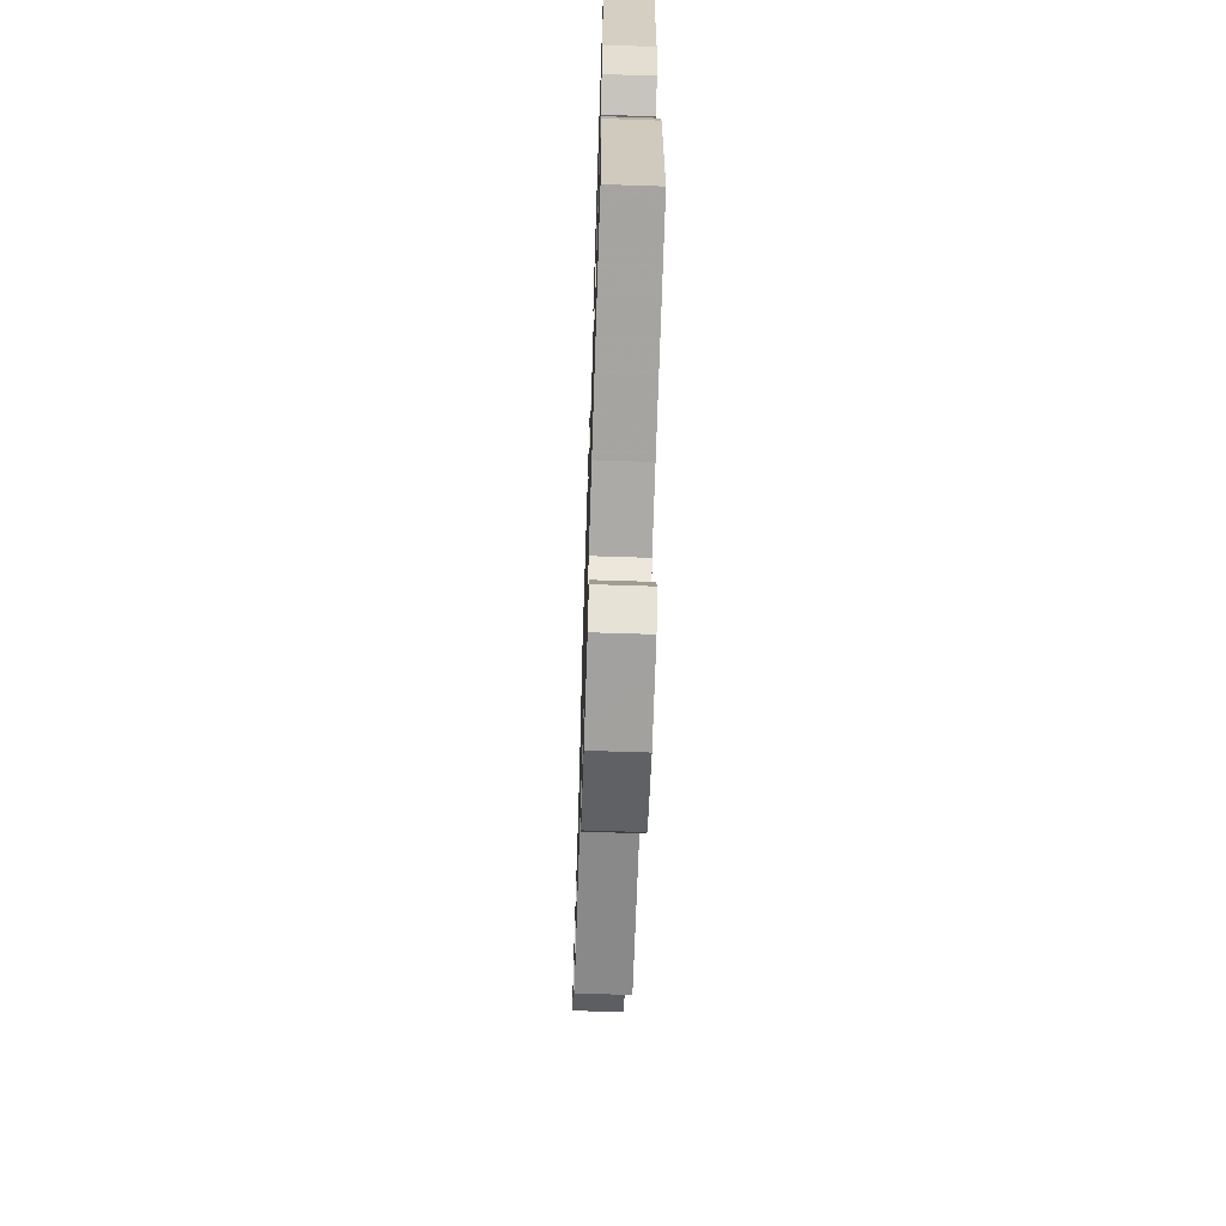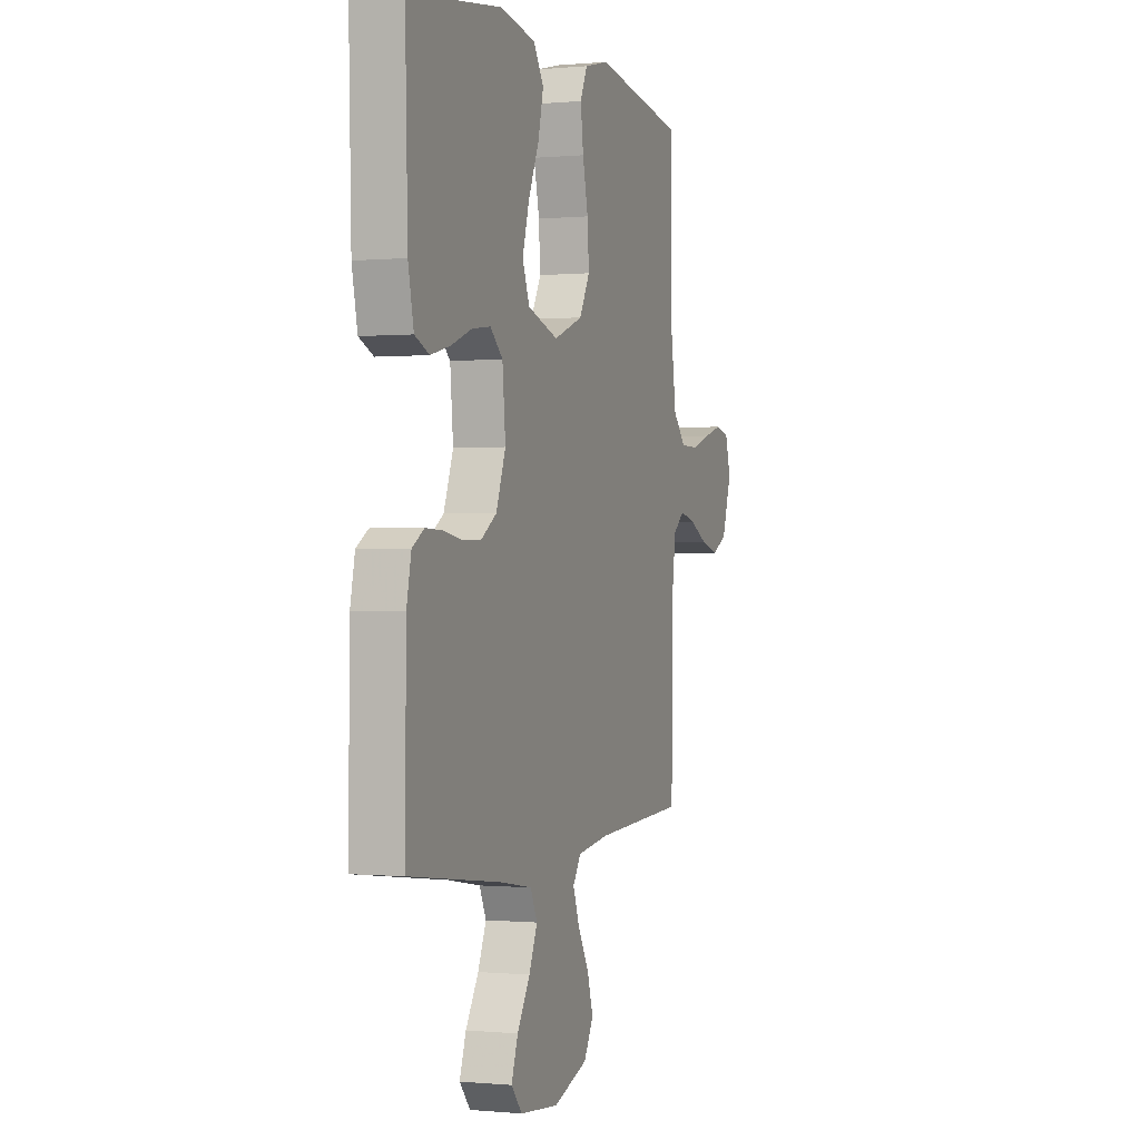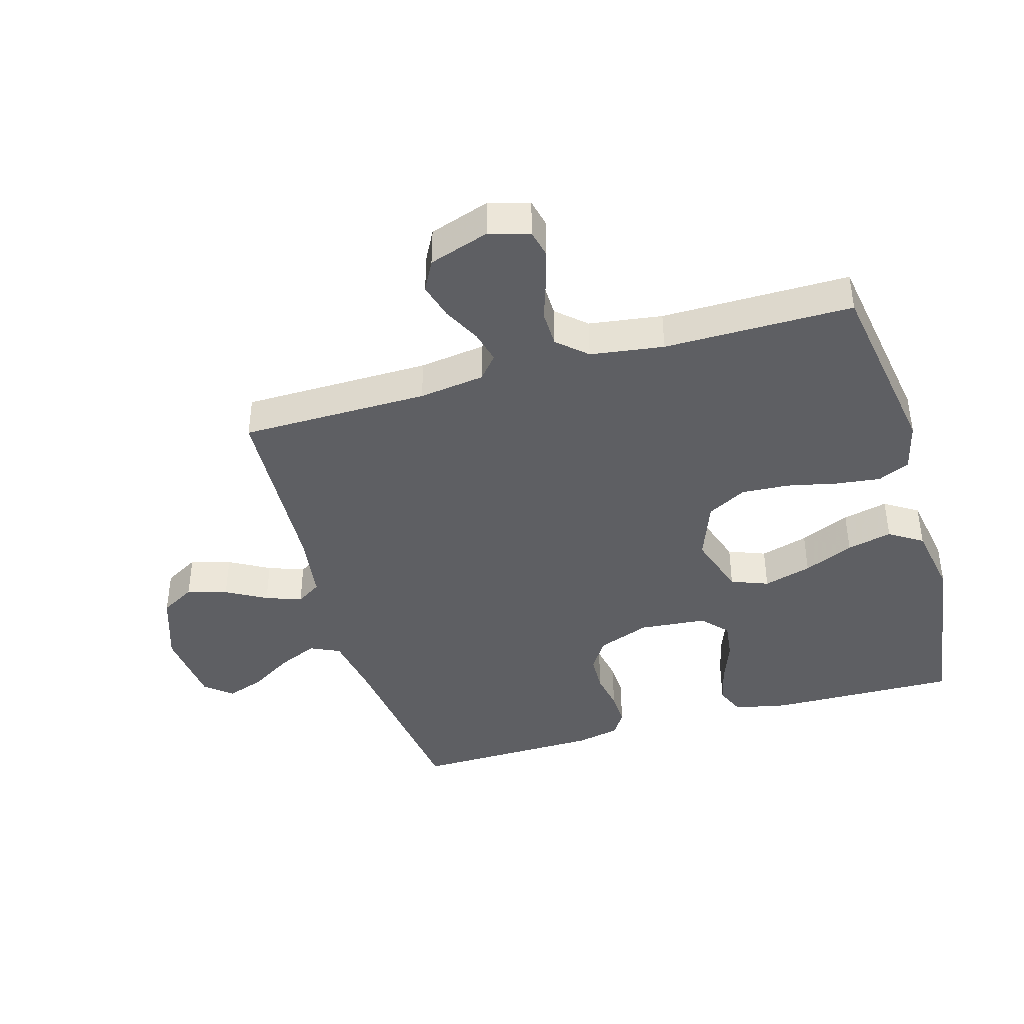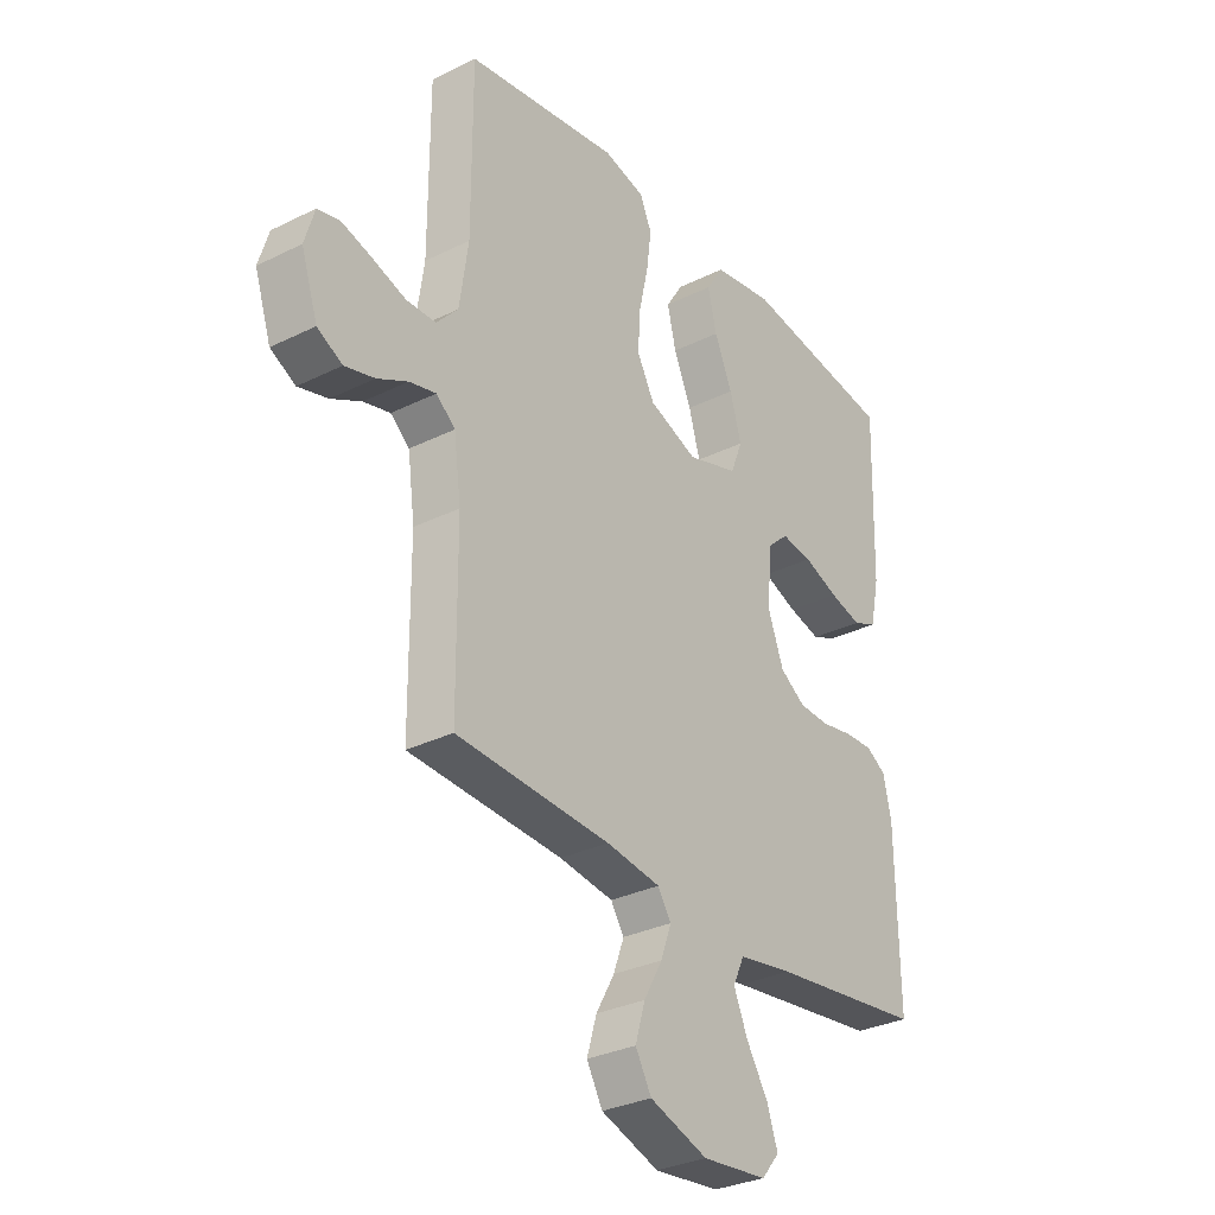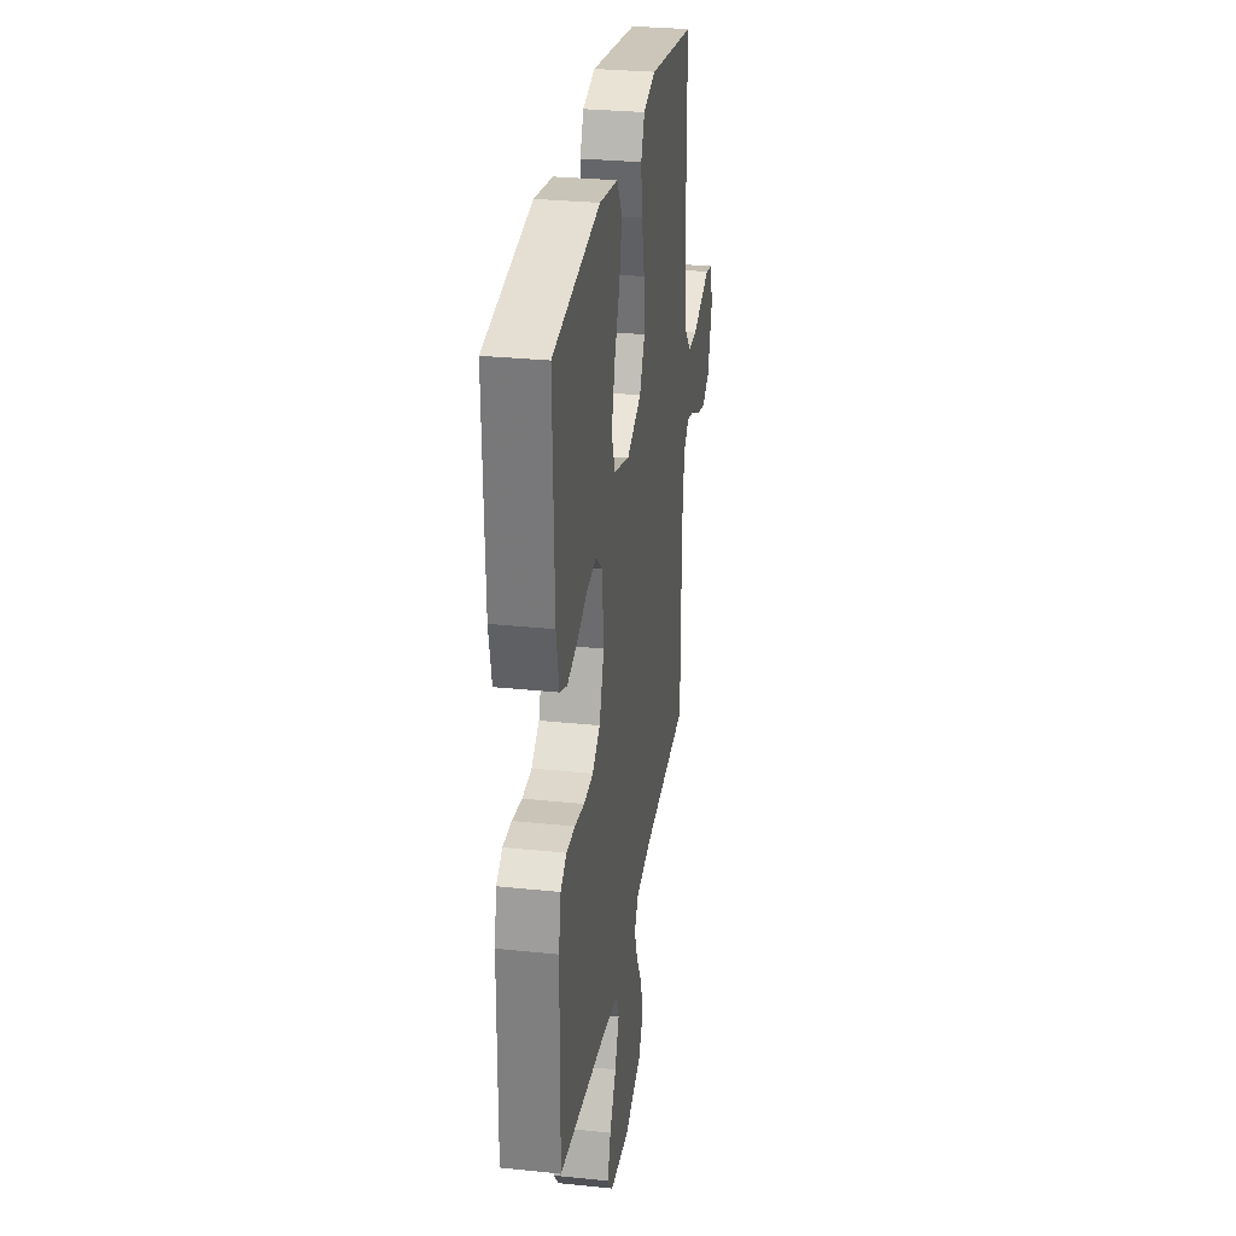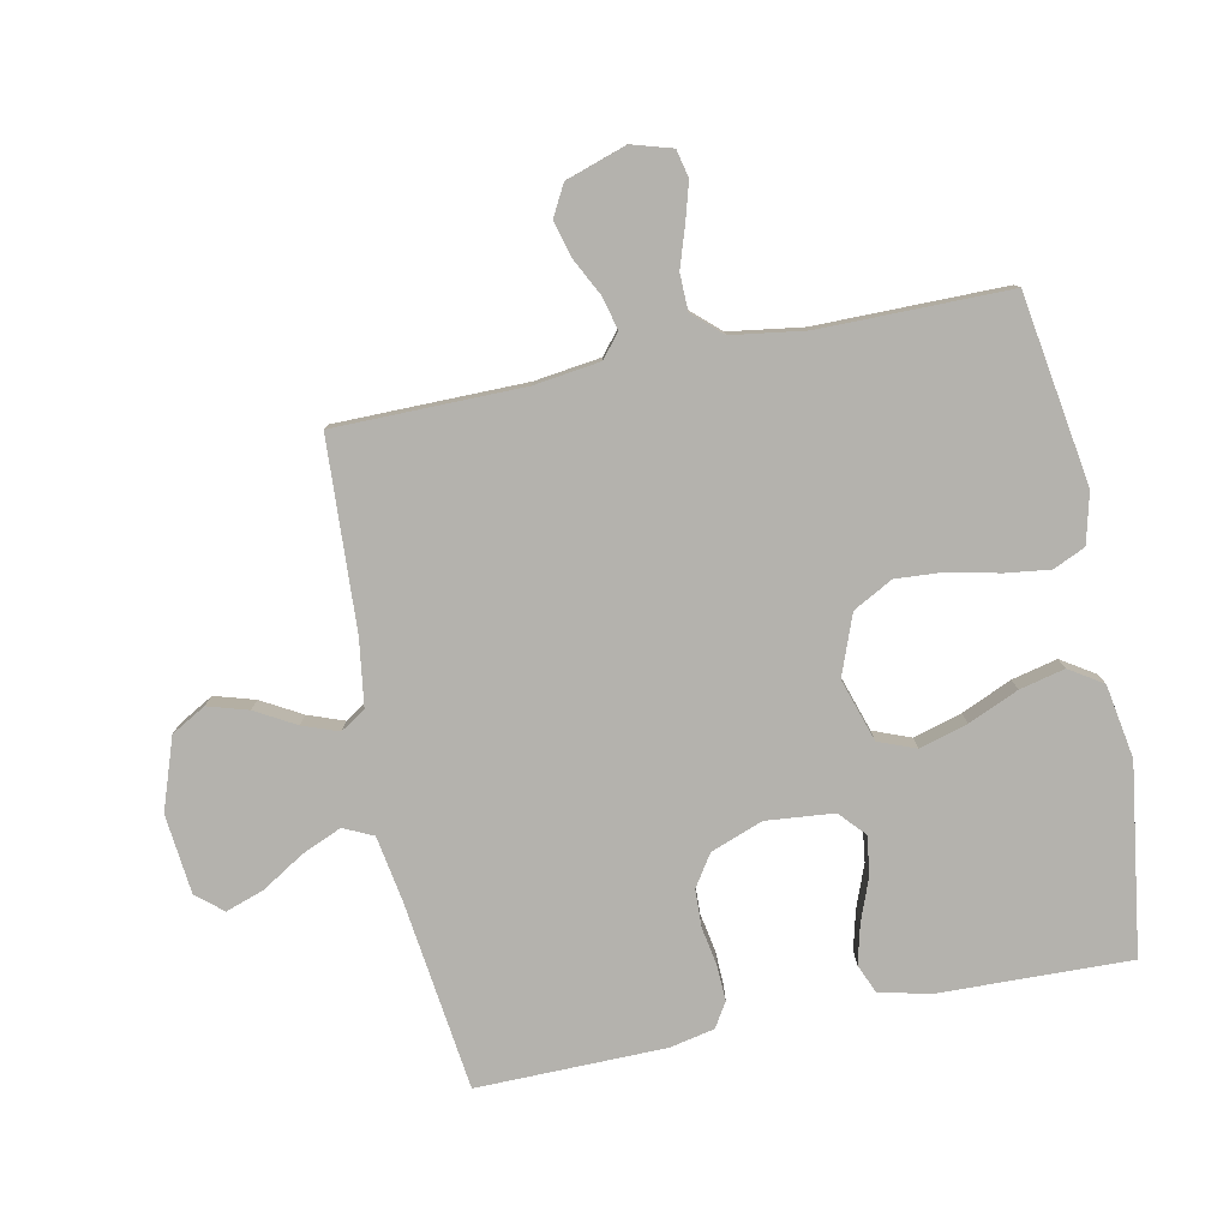
<metadata>
{"format":"obj","ext":"obj","renderer":"f3d","projection":"perspective","resolution":1024,"background":"white","views":[{"elev":-66.3,"azim":88.1,"up":"+Z"},{"elev":-0.2,"azim":109.7,"up":"+Z"},{"elev":-41.3,"azim":-73.7,"up":"+Y"},{"elev":-31.1,"azim":-54.7,"up":"+Z"},{"elev":29.6,"azim":98.7,"up":"+Z"},{"elev":-79.6,"azim":-78.5,"up":"+Y"}]}
</metadata>
<code>
v -0.5 0.07 -0.5
v -0.502 0.07 -0.2
v -0.516 0.07 -0.095
v -0.553 0.07 -0.064
v -0.605 0.07 -0.077
v -0.664 0.07 -0.107
v -0.722 0.07 -0.123
v -0.771 0.07 -0.097
v -0.803 0.07 0
v -0.784 0.07 0.064
v -0.74 0.07 0.074
v -0.681 0.07 0.057
v -0.617 0.07 0.036
v -0.559 0.07 0.037
v -0.517 0.07 0.083
v -0.5 0.07 0.2
v -0.5 0.07 0.5
v -0.2 0.07 0.547
v -0.12 0.07 0.527
v -0.097 0.07 0.476
v -0.106 0.07 0.405
v -0.124 0.07 0.325
v -0.129 0.07 0.249
v -0.095 0.07 0.186
v 0 0.07 0.15
v 0.1 0.07 0.182
v 0.123 0.07 0.241
v 0.101 0.07 0.318
v 0.066 0.07 0.398
v 0.049 0.07 0.47
v 0.083 0.07 0.523
v 0.2 0.07 0.543
v 0.5 0.07 0.5
v 0.492 0.07 0.2
v 0.474 0.07 0.115
v 0.427 0.07 0.095
v 0.364 0.07 0.111
v 0.296 0.07 0.137
v 0.235 0.07 0.145
v 0.194 0.07 0.108
v 0.184 0.07 0
v 0.215 0.07 -0.083
v 0.265 0.07 -0.116
v 0.325 0.07 -0.118
v 0.387 0.07 -0.107
v 0.442 0.07 -0.105
v 0.481 0.07 -0.129
v 0.496 0.07 -0.2
v 0.5 0.07 -0.5
v 0.2 0.07 -0.538
v 0.094 0.07 -0.556
v 0.072 0.07 -0.603
v 0.099 0.07 -0.666
v 0.141 0.07 -0.734
v 0.162 0.07 -0.795
v 0.127 0.07 -0.837
v 0 0.07 -0.85
v -0.113 0.07 -0.811
v -0.144 0.07 -0.756
v -0.125 0.07 -0.692
v -0.089 0.07 -0.628
v -0.068 0.07 -0.571
v -0.094 0.07 -0.531
v -0.2 0.07 -0.516
v -0.5 0 -0.5
v -0.502 0 -0.2
v -0.516 0 -0.095
v -0.553 0 -0.064
v -0.605 0 -0.077
v -0.664 0 -0.107
v -0.722 0 -0.123
v -0.771 0 -0.097
v -0.803 0 0
v -0.784 0 0.064
v -0.74 0 0.074
v -0.681 0 0.057
v -0.617 0 0.036
v -0.559 0 0.037
v -0.517 0 0.083
v -0.5 0 0.2
v -0.5 0 0.5
v -0.2 0 0.547
v -0.12 0 0.527
v -0.097 0 0.476
v -0.106 0 0.405
v -0.124 0 0.325
v -0.129 0 0.249
v -0.095 0 0.186
v 0 0 0.15
v 0.1 0 0.182
v 0.123 0 0.241
v 0.101 0 0.318
v 0.066 0 0.398
v 0.049 0 0.47
v 0.083 0 0.523
v 0.2 0 0.543
v 0.5 0 0.5
v 0.492 0 0.2
v 0.474 0 0.115
v 0.427 0 0.095
v 0.364 0 0.111
v 0.296 0 0.137
v 0.235 0 0.145
v 0.194 0 0.108
v 0.184 0 0
v 0.215 0 -0.083
v 0.265 0 -0.116
v 0.325 0 -0.118
v 0.387 0 -0.107
v 0.442 0 -0.105
v 0.481 0 -0.129
v 0.496 0 -0.2
v 0.5 0 -0.5
v 0.2 0 -0.538
v 0.094 0 -0.556
v 0.072 0 -0.603
v 0.099 0 -0.666
v 0.141 0 -0.734
v 0.162 0 -0.795
v 0.127 0 -0.837
v 0 0 -0.85
v -0.113 0 -0.811
v -0.144 0 -0.756
v -0.125 0 -0.692
v -0.089 0 -0.628
v -0.068 0 -0.571
v -0.094 0 -0.531
v -0.2 0 -0.516
f 58 59 60 61
f 58 61 62
f 57 58 62
f 56 57 62
f 53 54 55 56
f 52 53 56 62
f 51 52 62 63
f 47 48 49 50
f 44 45 46 47
f 43 44 47 50
f 42 43 50 51
f 35 36 37 38
f 35 38 39
f 34 35 39
f 33 34 39
f 32 33 39 40
f 28 29 30 31
f 27 28 31 32
f 19 20 21 22
f 19 22 23
f 16 17 18 19
f 15 16 19 23
f 14 15 23 24
f 10 11 12 13
f 8 9 10 13
f 8 13 14
f 5 6 7 8
f 4 5 8 14
f 3 4 14 24
f 64 1 2
f 41 42 51 63
f 27 32 40 41
f 26 27 41 63
f 25 26 63 64
f 24 25 64
f 2 3 24 64
f 125 124 123 122
f 126 125 122
f 126 122 121
f 126 121 120
f 120 119 118 117
f 126 120 117 116
f 127 126 116 115
f 114 113 112 111
f 111 110 109 108
f 114 111 108 107
f 115 114 107 106
f 102 101 100 99
f 103 102 99
f 103 99 98
f 103 98 97
f 104 103 97 96
f 95 94 93 92
f 96 95 92 91
f 86 85 84 83
f 87 86 83
f 83 82 81 80
f 87 83 80 79
f 88 87 79 78
f 77 76 75 74
f 77 74 73 72
f 78 77 72
f 72 71 70 69
f 78 72 69 68
f 88 78 68 67
f 66 65 128
f 127 115 106 105
f 105 104 96 91
f 127 105 91 90
f 128 127 90 89
f 128 89 88
f 128 88 67 66
f 1 65 66 2
f 2 66 67 3
f 3 67 68 4
f 4 68 69 5
f 5 69 70 6
f 6 70 71 7
f 7 71 72 8
f 8 72 73 9
f 9 73 74 10
f 10 74 75 11
f 11 75 76 12
f 12 76 77 13
f 13 77 78 14
f 14 78 79 15
f 15 79 80 16
f 16 80 81 17
f 17 81 82 18
f 18 82 83 19
f 19 83 84 20
f 20 84 85 21
f 21 85 86 22
f 22 86 87 23
f 23 87 88 24
f 24 88 89 25
f 25 89 90 26
f 26 90 91 27
f 27 91 92 28
f 28 92 93 29
f 29 93 94 30
f 30 94 95 31
f 31 95 96 32
f 32 96 97 33
f 33 97 98 34
f 34 98 99 35
f 35 99 100 36
f 36 100 101 37
f 37 101 102 38
f 38 102 103 39
f 39 103 104 40
f 40 104 105 41
f 41 105 106 42
f 42 106 107 43
f 43 107 108 44
f 44 108 109 45
f 45 109 110 46
f 46 110 111 47
f 47 111 112 48
f 48 112 113 49
f 49 113 114 50
f 50 114 115 51
f 51 115 116 52
f 52 116 117 53
f 53 117 118 54
f 54 118 119 55
f 55 119 120 56
f 56 120 121 57
f 57 121 122 58
f 58 122 123 59
f 59 123 124 60
f 60 124 125 61
f 61 125 126 62
f 62 126 127 63
f 63 127 128 64
f 64 128 65 1

</code>
